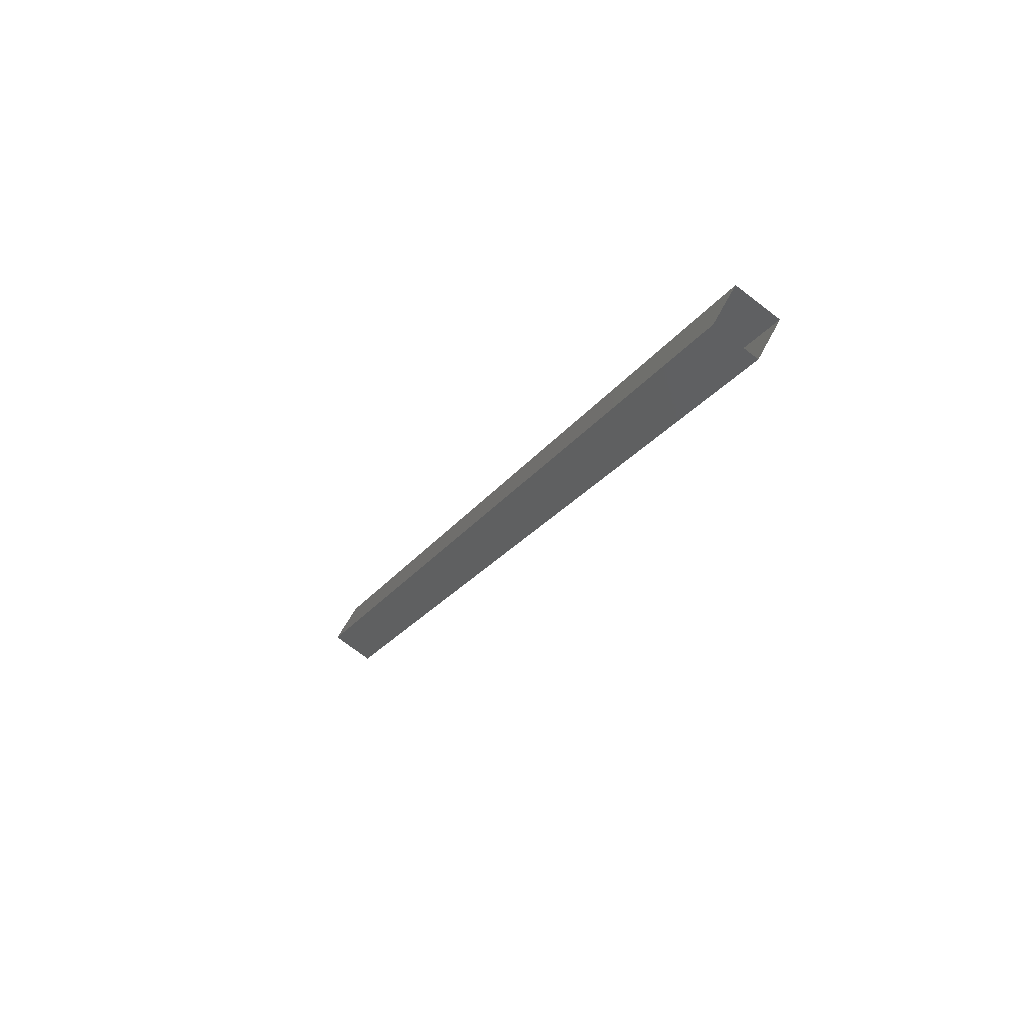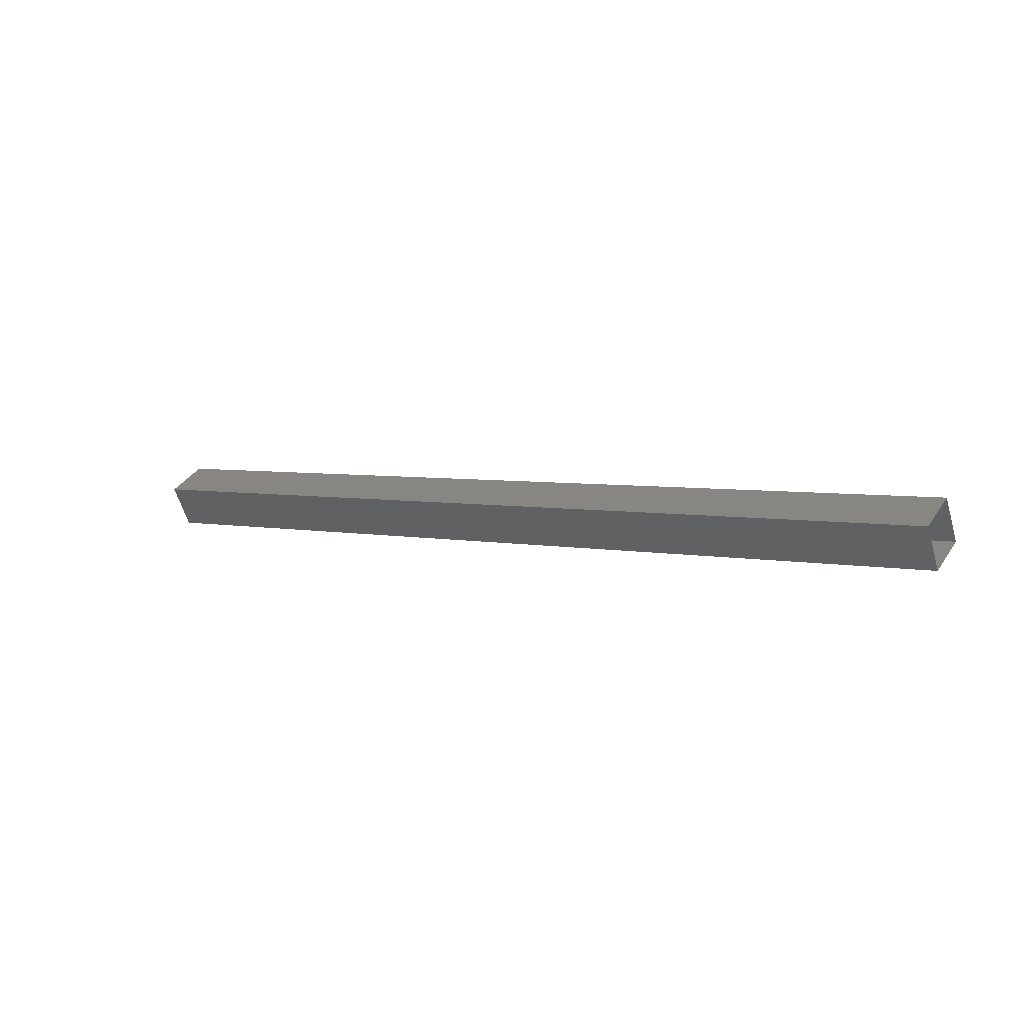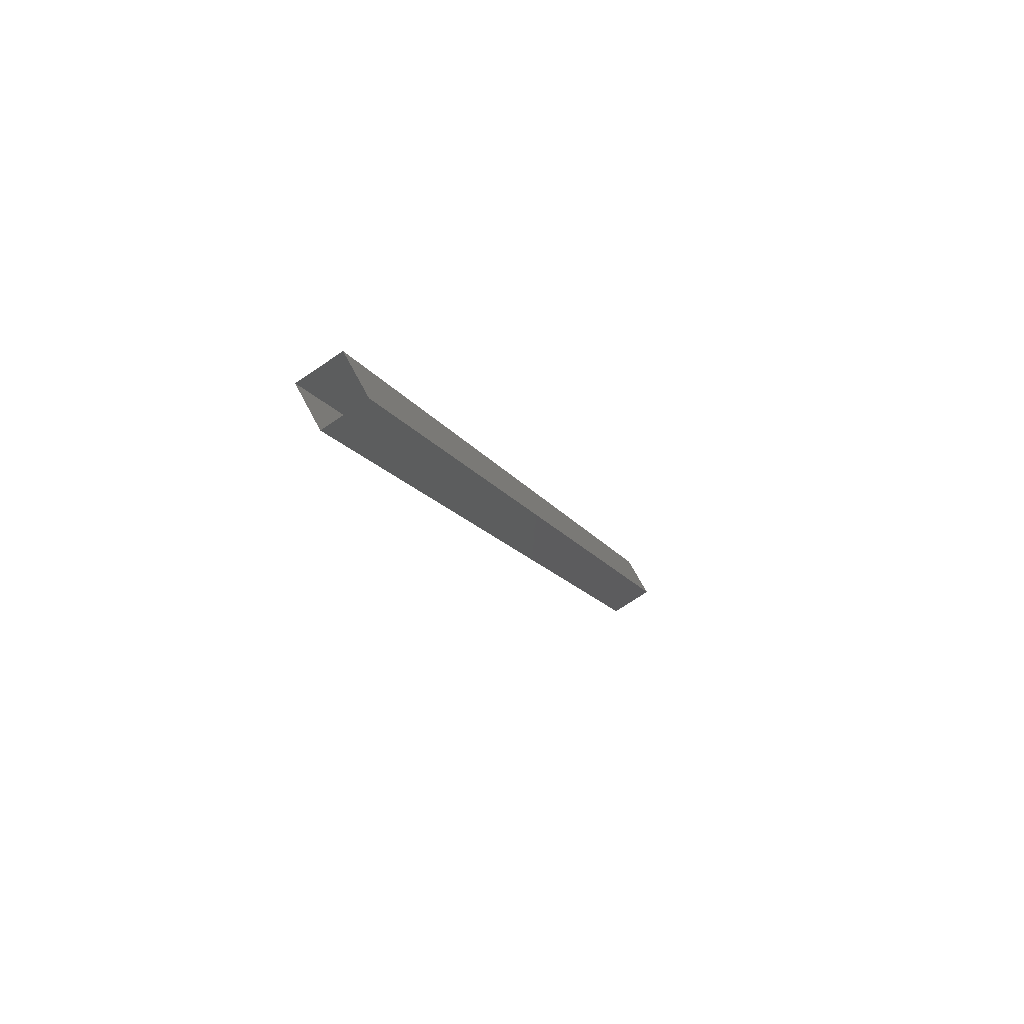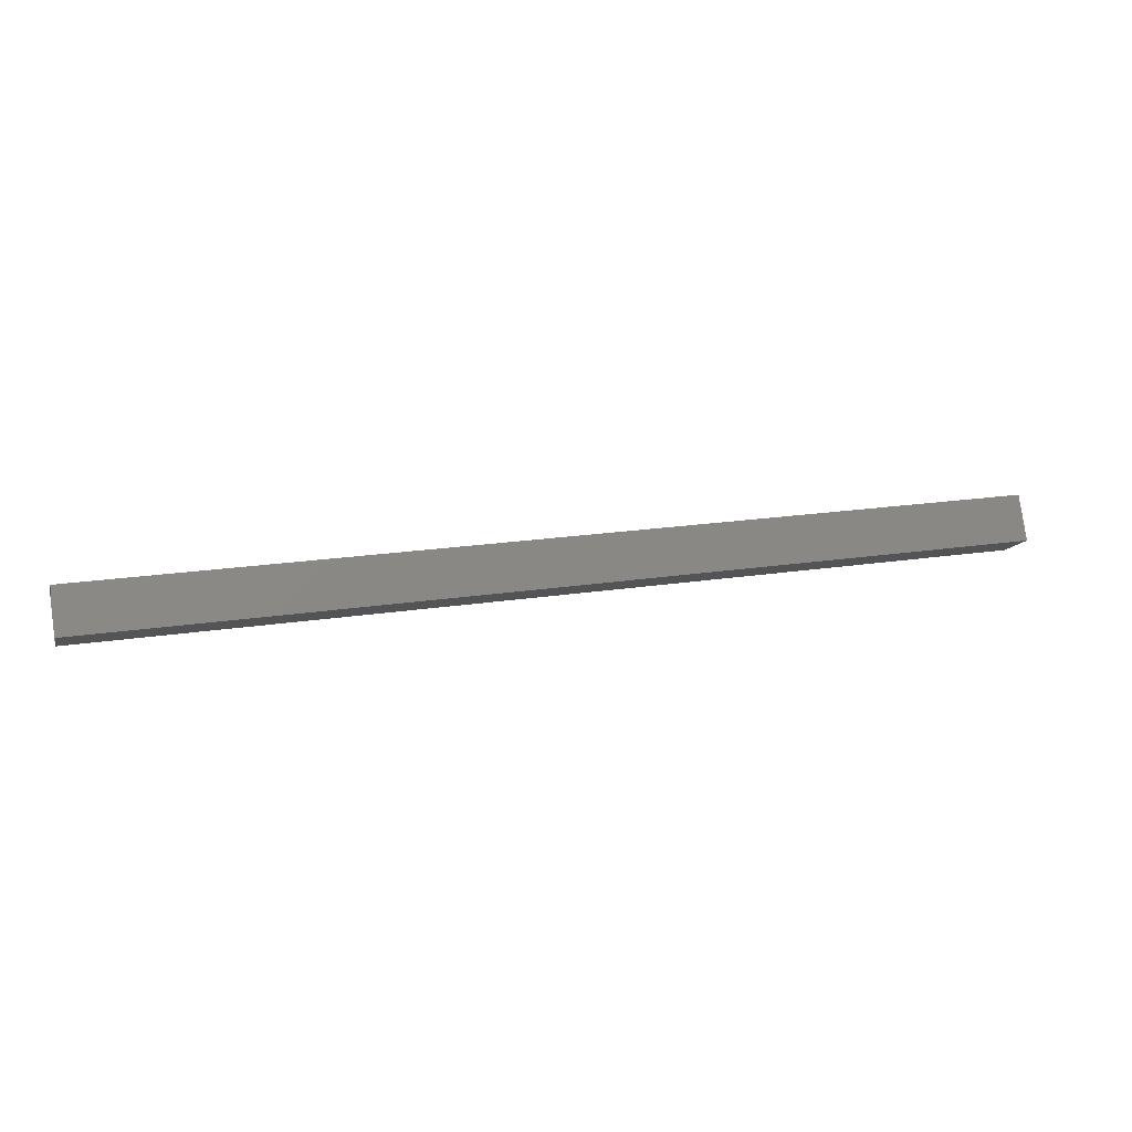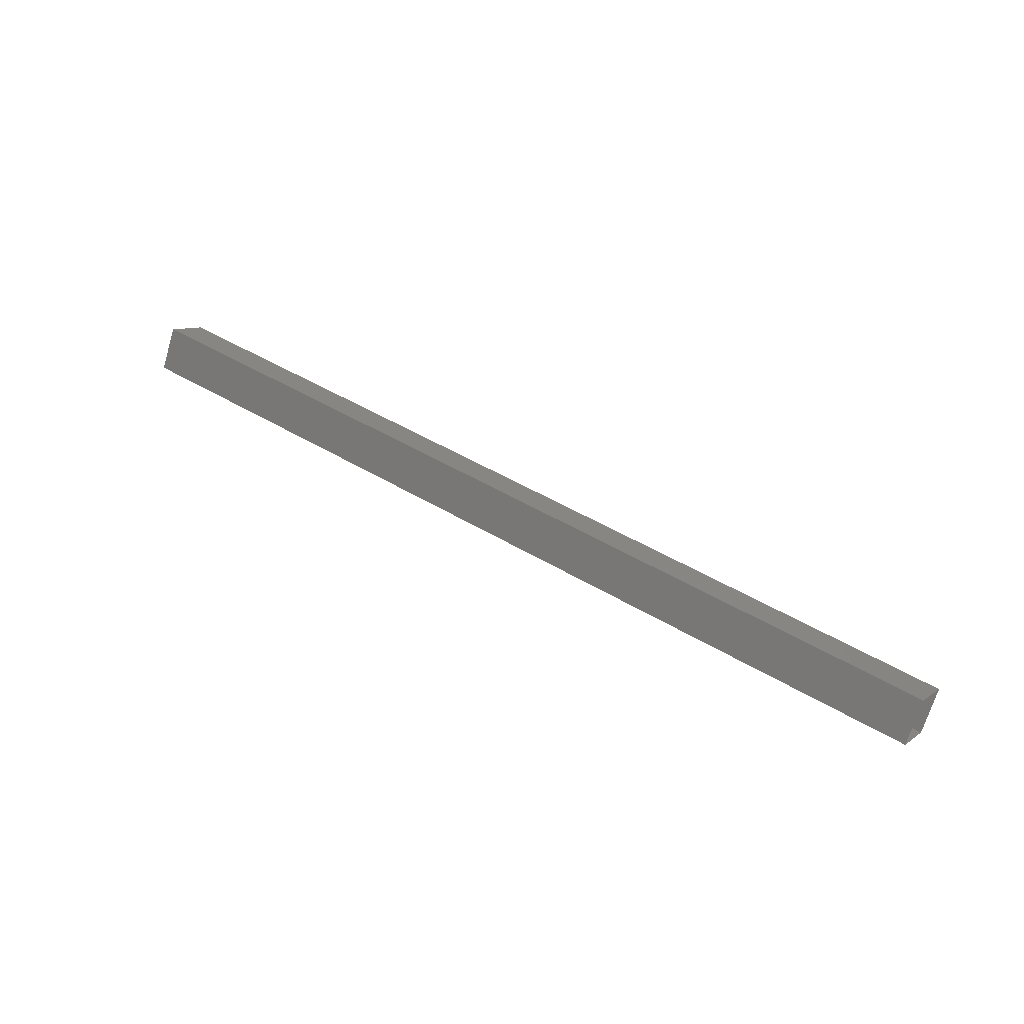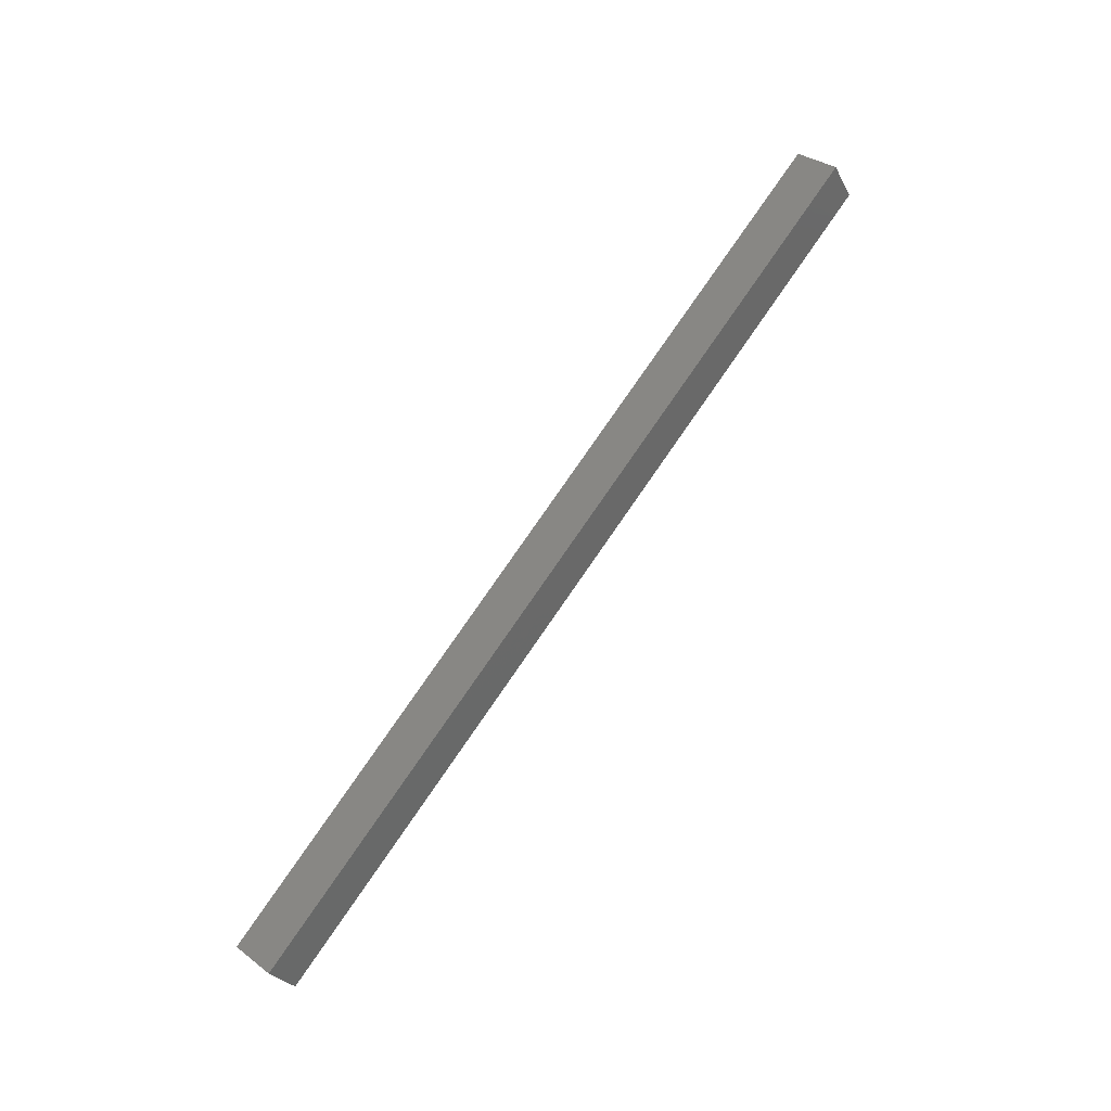
<metadata>
{"format":"stl","ext":"stl","renderer":"f3d","projection":"perspective","resolution":1024,"background":"white","views":[{"elev":-21.1,"azim":66.0,"up":"+Z"},{"elev":4.1,"azim":-144.2,"up":"+Z"},{"elev":-12.4,"azim":-72.3,"up":"+Z"},{"elev":18.8,"azim":-16.8,"up":"+Y"},{"elev":43.8,"azim":35.8,"up":"+Y"},{"elev":79.6,"azim":-55.3,"up":"+Z"}]}
</metadata>
<code>
# stl→obj: 8 verts, 8 faces
v -660.4 -26.26 86.53
v -660.4 -25.39 86.04
v -680.4 -25.39 86.04
v -680.4 -25.88 85.17
v -680.4 -26.26 86.53
v -680.4 -26.75 85.66
v -660.4 -26.75 85.66
v -660.4 -25.88 85.17
f 1 2 3
f 3 2 4
f 3 5 1
f 1 5 6
f 6 7 1
f 4 7 6
f 8 7 4
f 4 2 8

</code>
